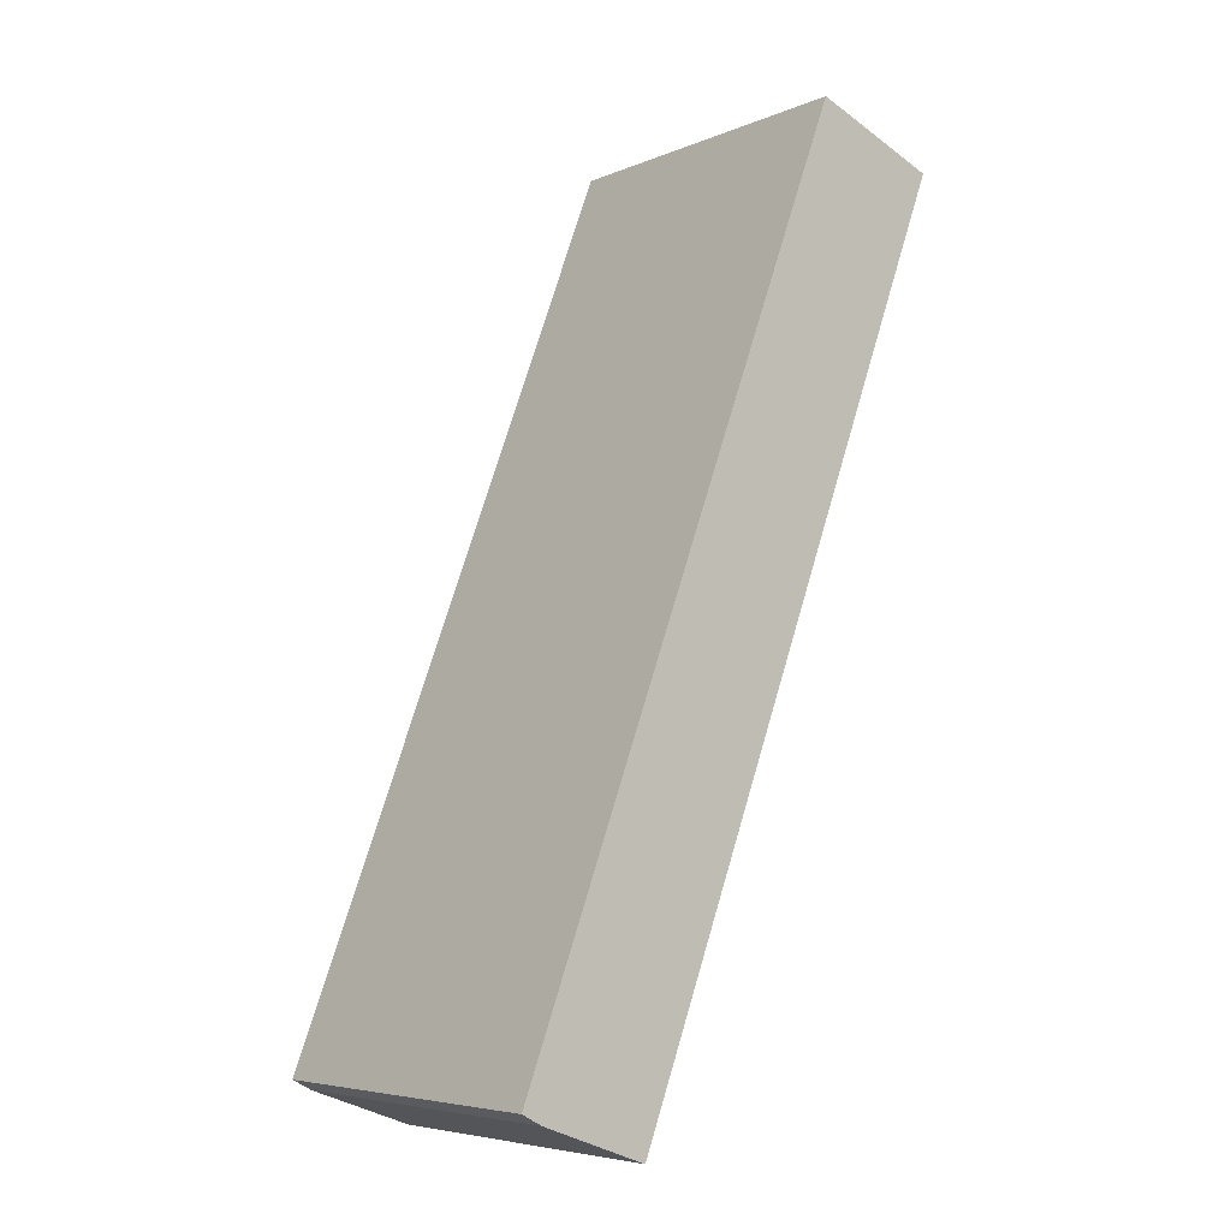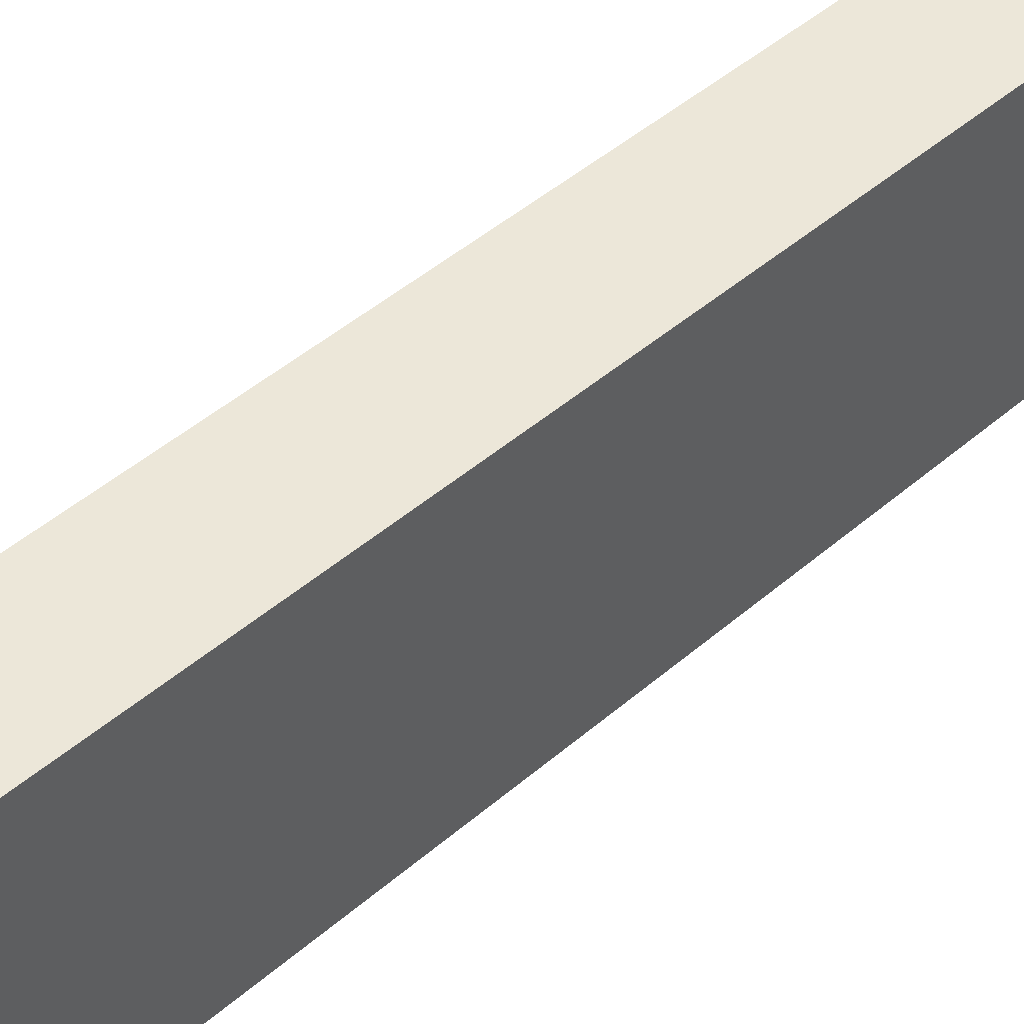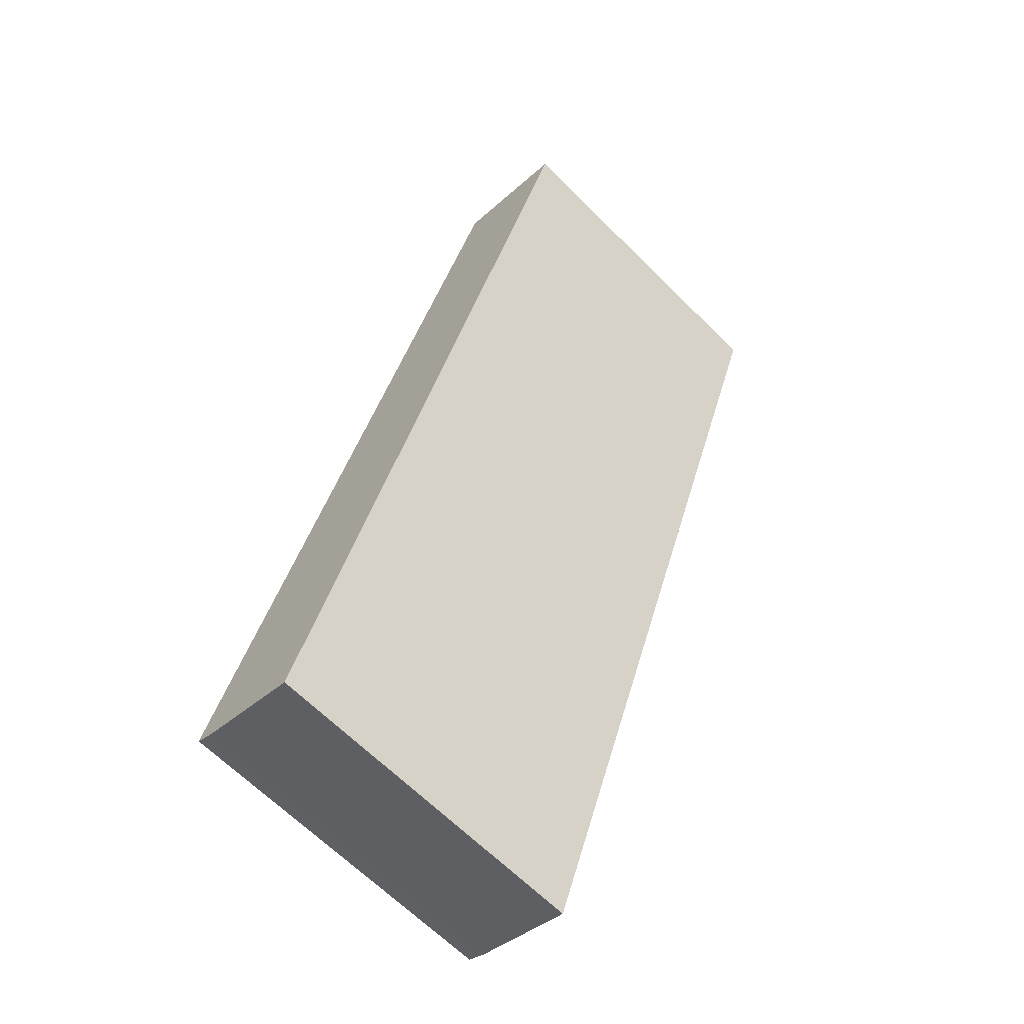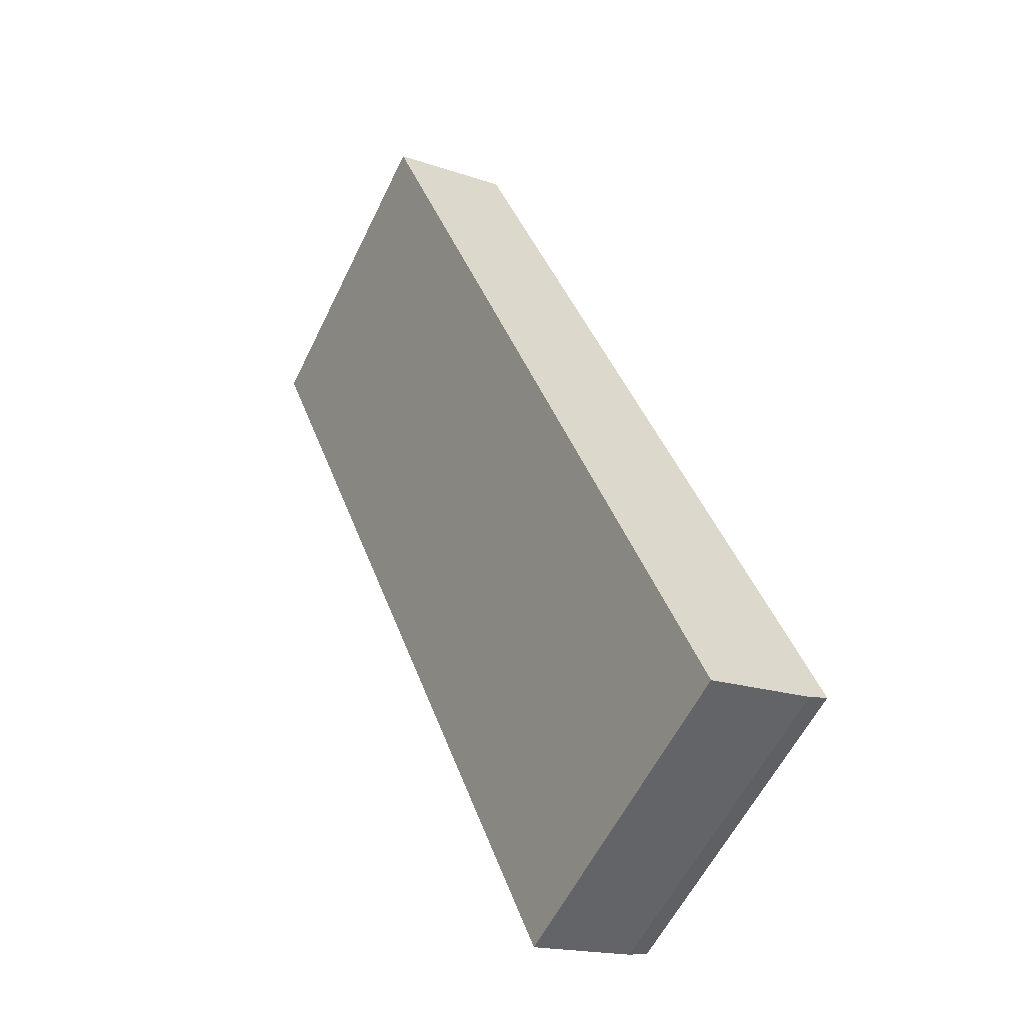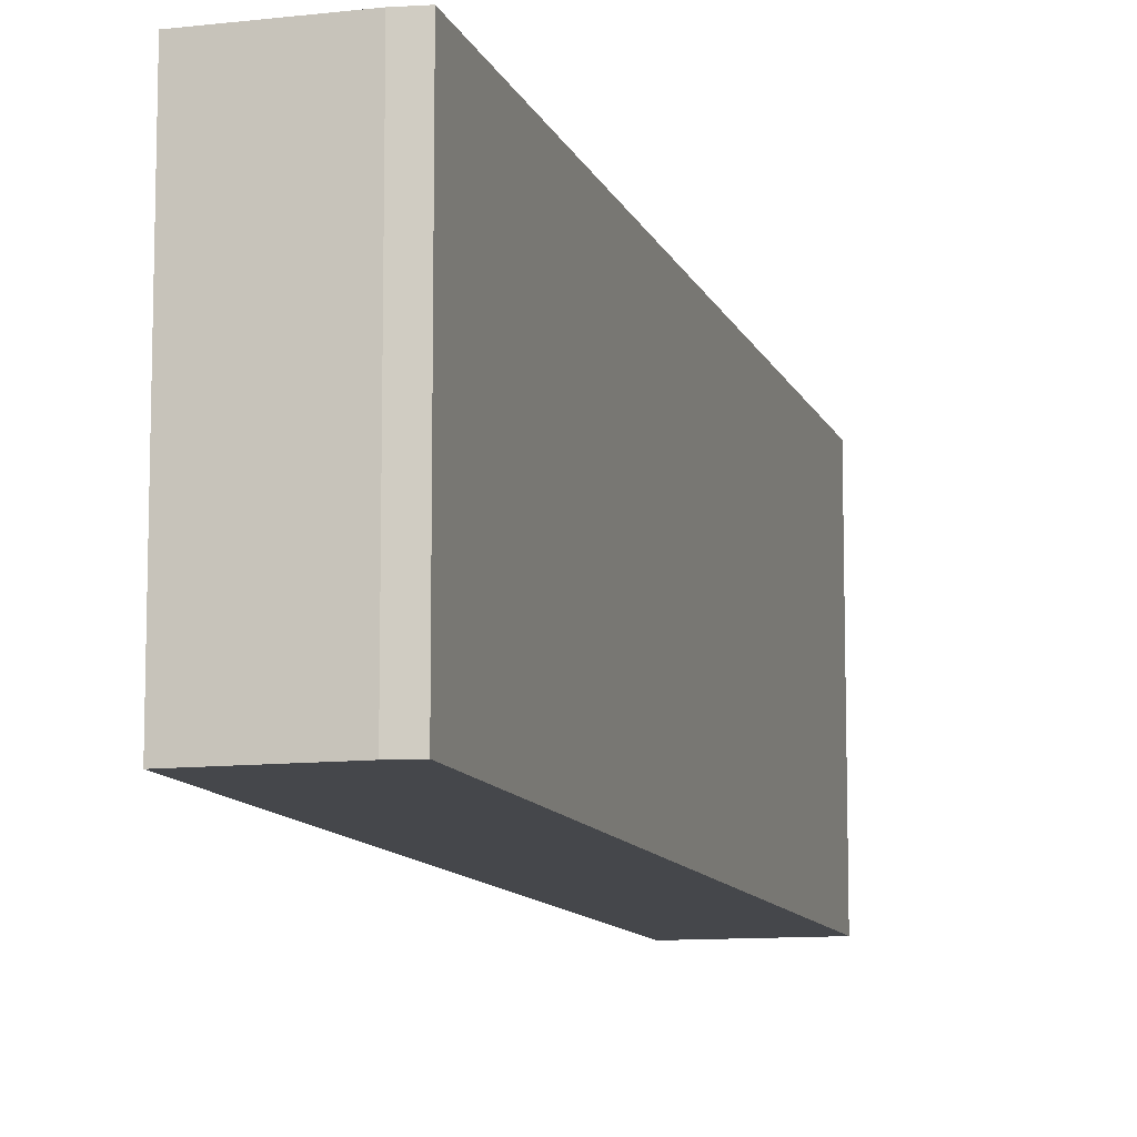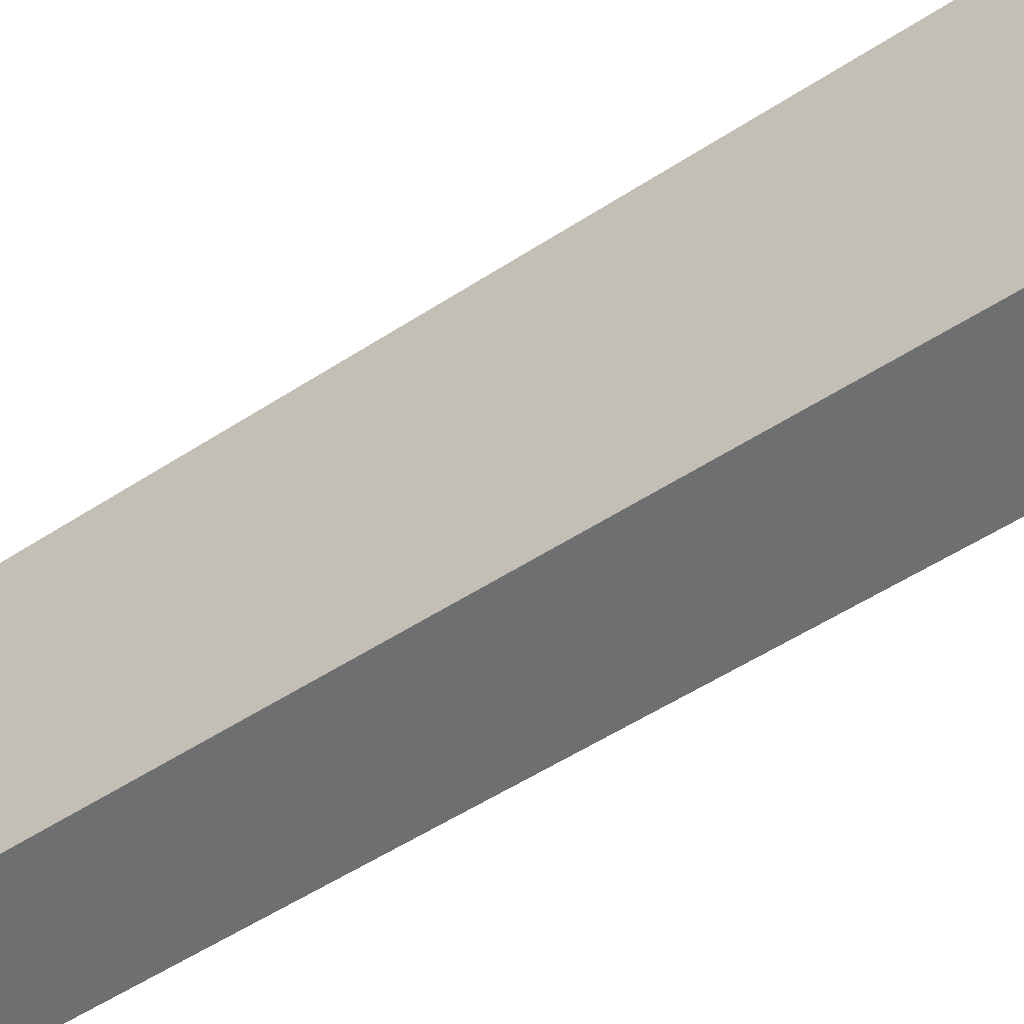
<metadata>
{"format":"obj","ext":"obj","renderer":"f3d","projection":"perspective","resolution":1024,"background":"white","views":[{"elev":-5.7,"azim":-38.7,"up":"+Z"},{"elev":49.7,"azim":-112.1,"up":"+Y"},{"elev":-66.0,"azim":45.2,"up":"+Z"},{"elev":-59.3,"azim":154.0,"up":"+Z"},{"elev":-10.5,"azim":-143.7,"up":"+Y"},{"elev":-54.5,"azim":145.5,"up":"+Y"}]}
</metadata>
<code>
v  4.01 4.574 5.507
v  4.482 4.574 11.72
v  6.146 4.574 11.08
v  1.651 4.574 -0.645
v  1.59 4.574 -0.623
v  0.267 4.574 -0.142
v  0 4.574 2.801e-16
v  0.267 8.695e-18 -0.142
v  0 0 0
v  1.59 3.815e-17 -0.623
v  1.651 3.949e-17 -0.645
v  4.482 -7.179e-16 11.72
v  6.146 -6.782e-16 11.08
v  4.01 -3.372e-16 5.507
g defaultobject
f 1 2 3
f 2 1 4
f 2 4 5
f 2 5 6
f 2 6 7
f 8 7 6
f 7 8 9
f 5 8 6
f 8 5 4
f 8 4 10
f 10 4 11
f 9 2 7
f 2 9 12
f 12 3 2
f 3 12 13
f 13 1 3
f 1 13 14
f 1 14 4
f 4 14 11
f 9 13 12
f 13 9 8
f 13 8 10
f 13 10 14
f 14 10 11

</code>
